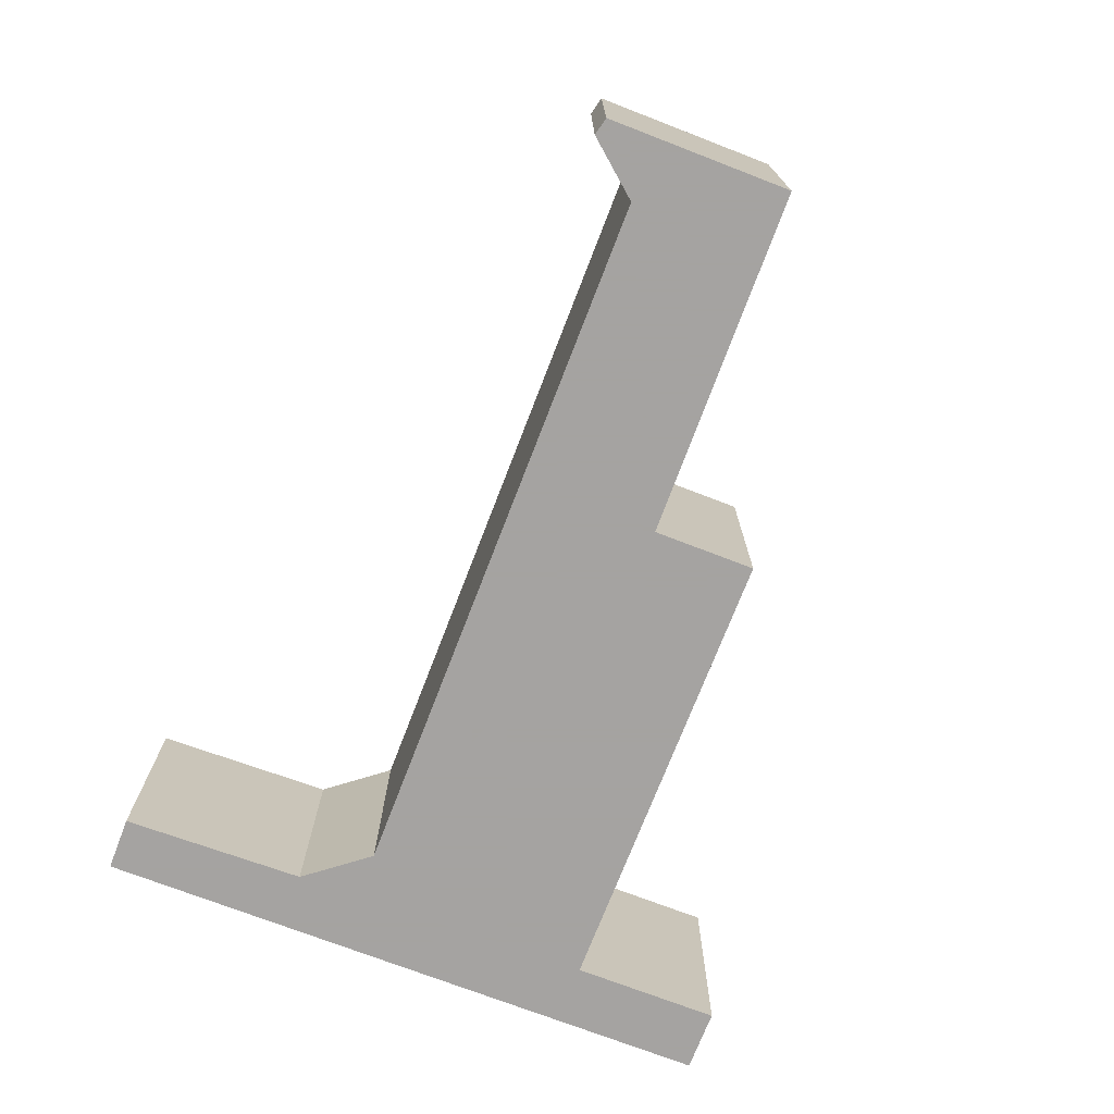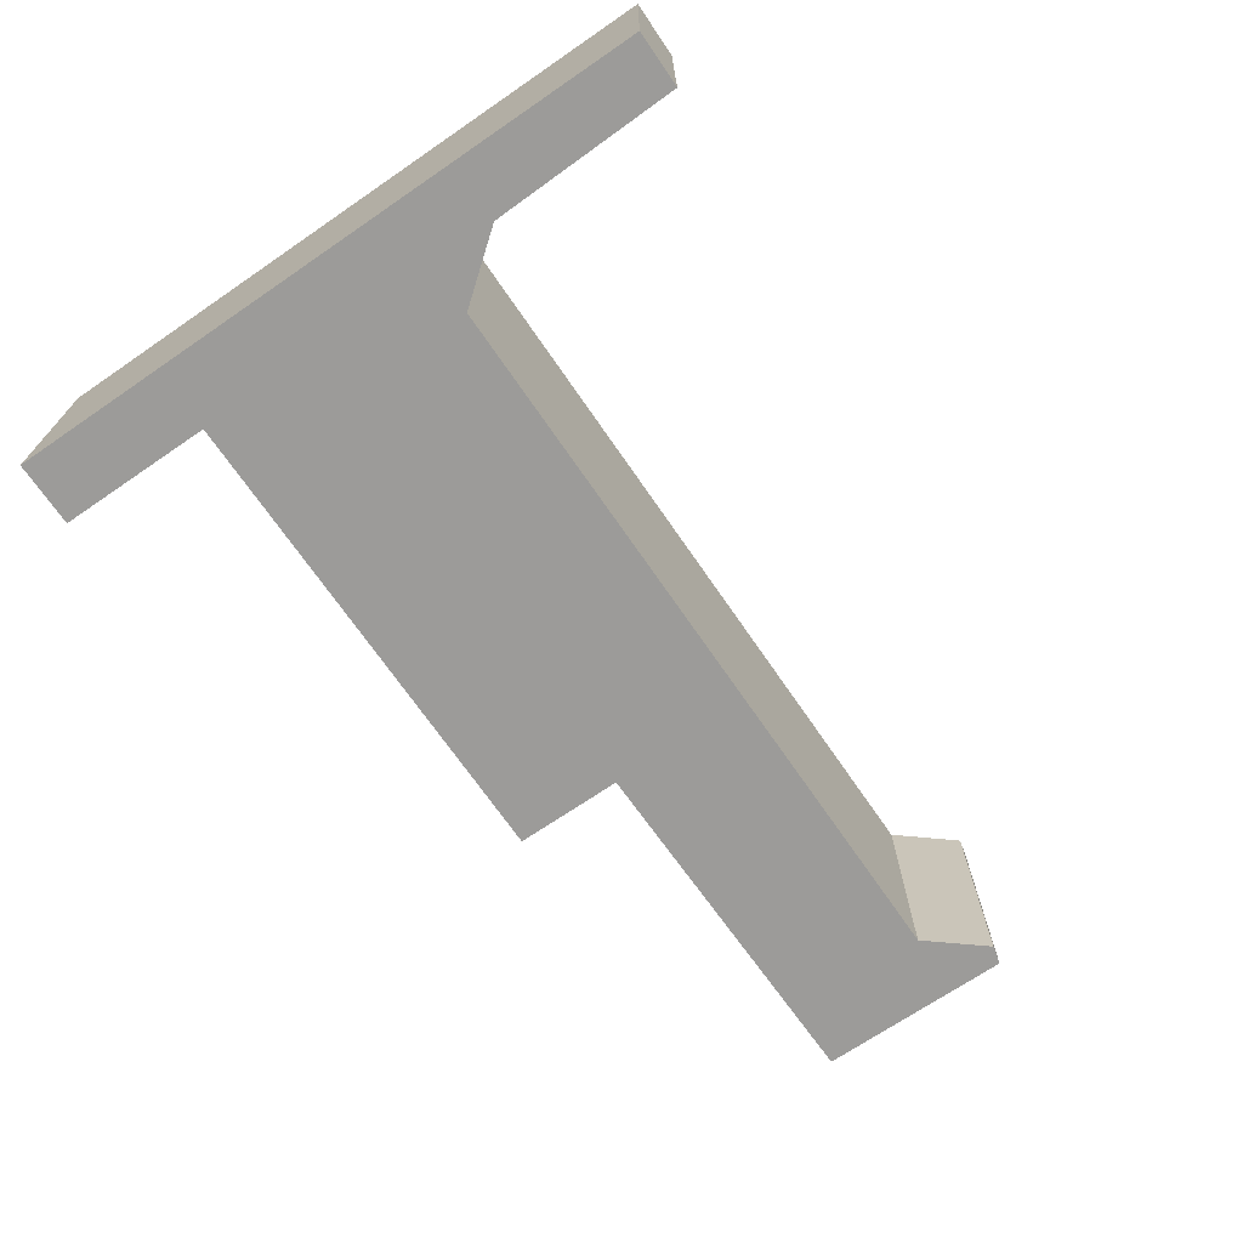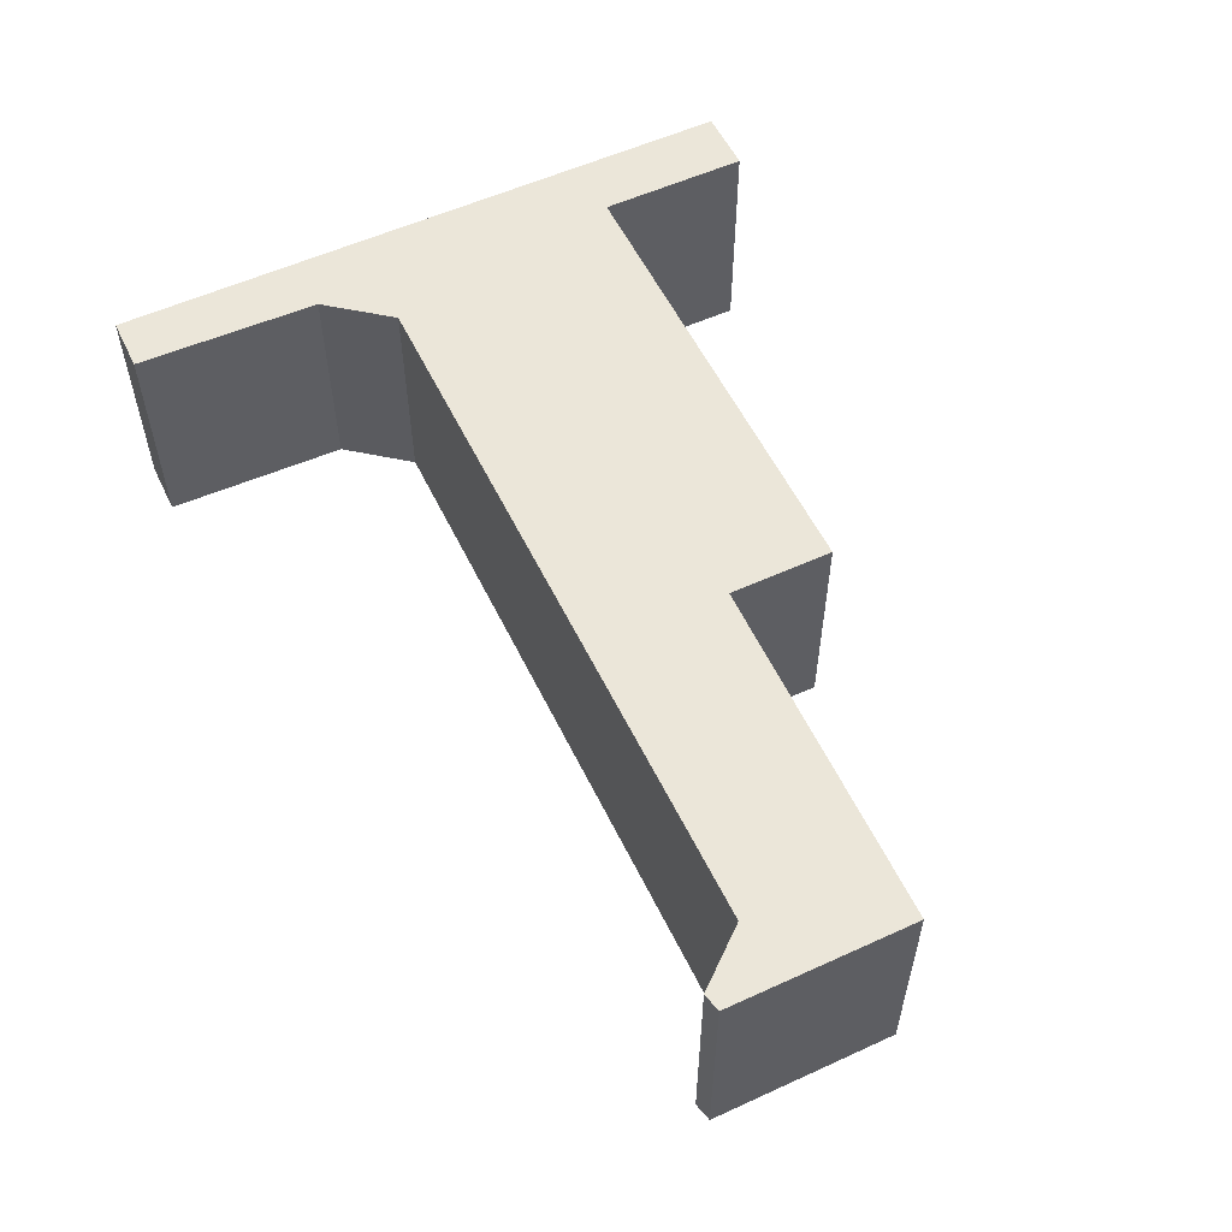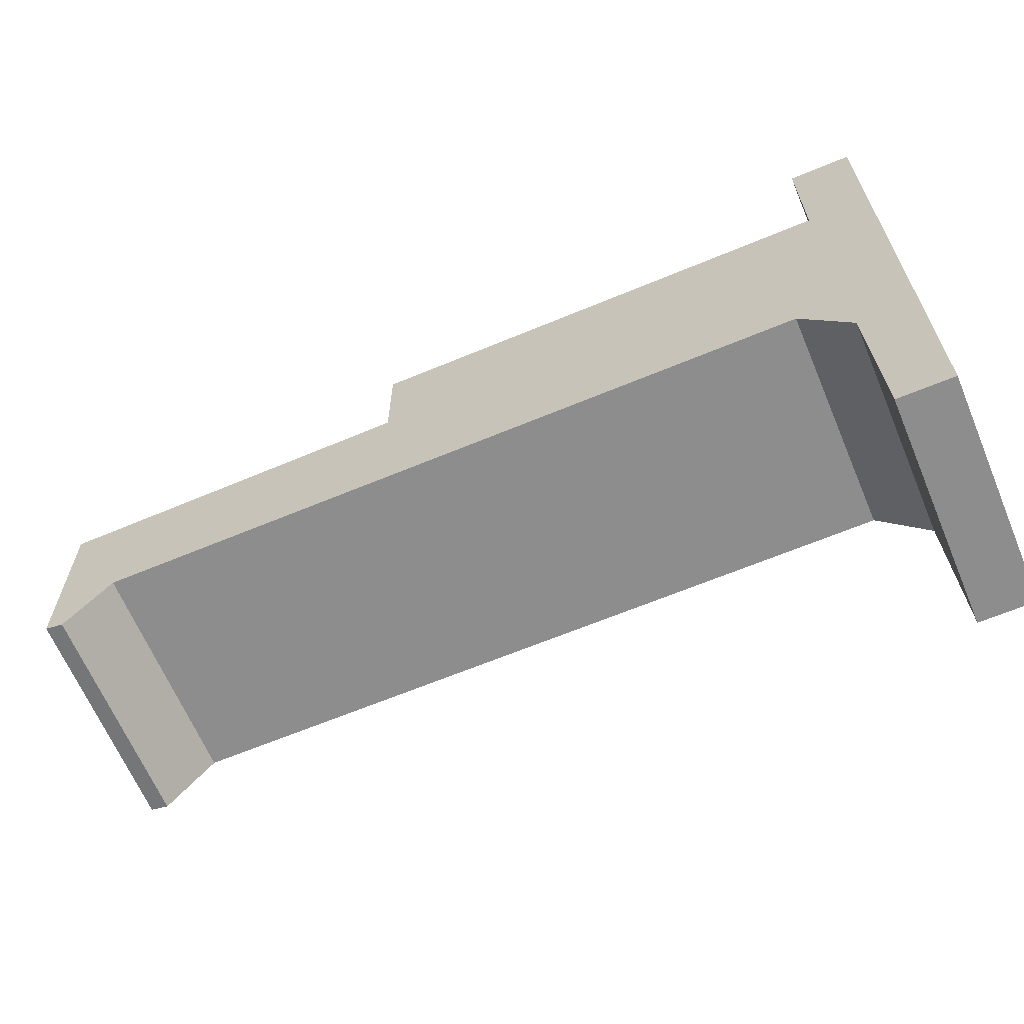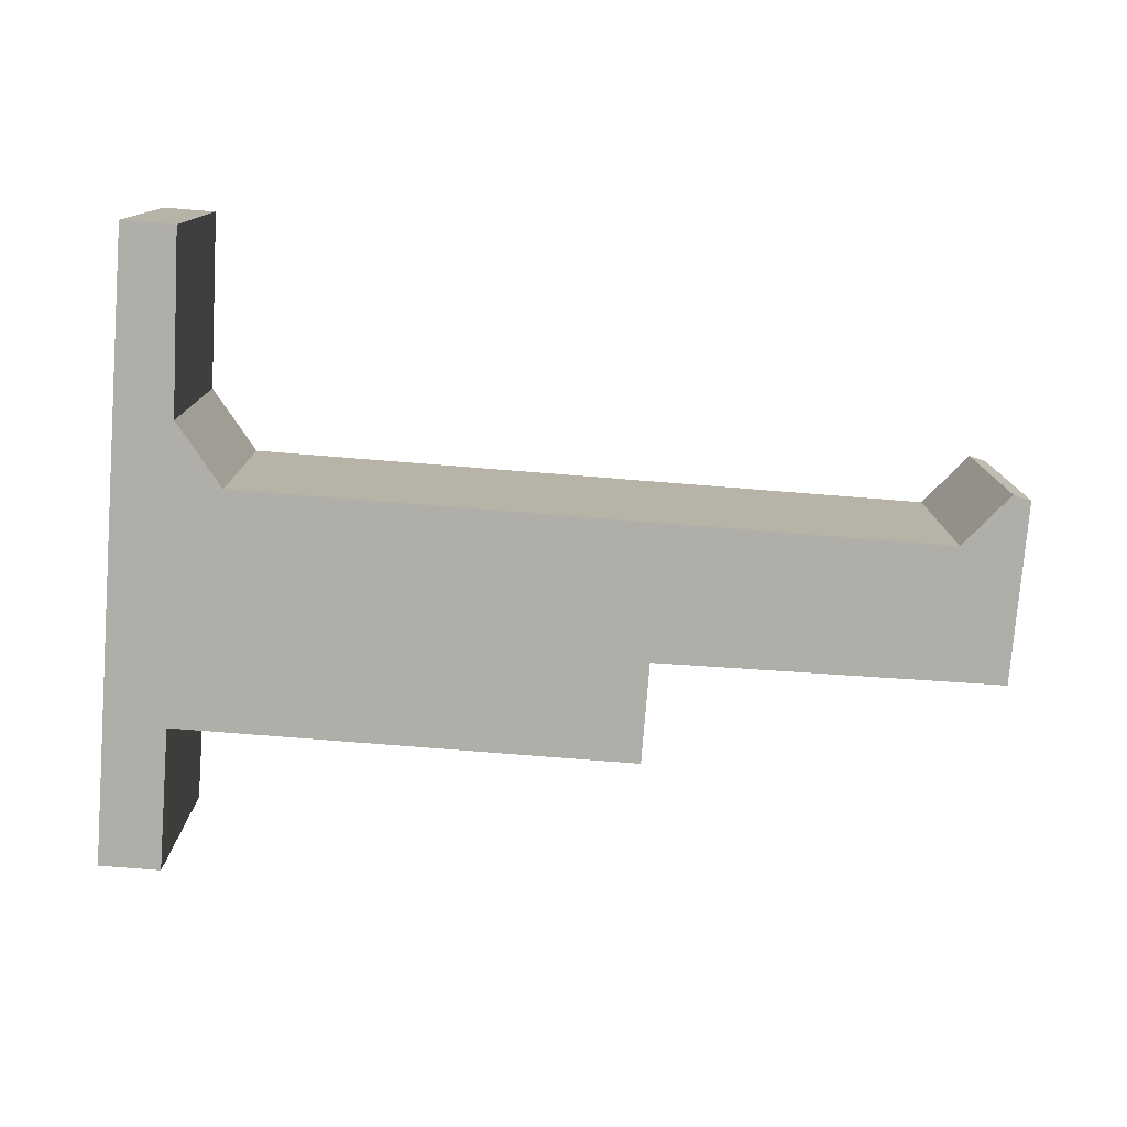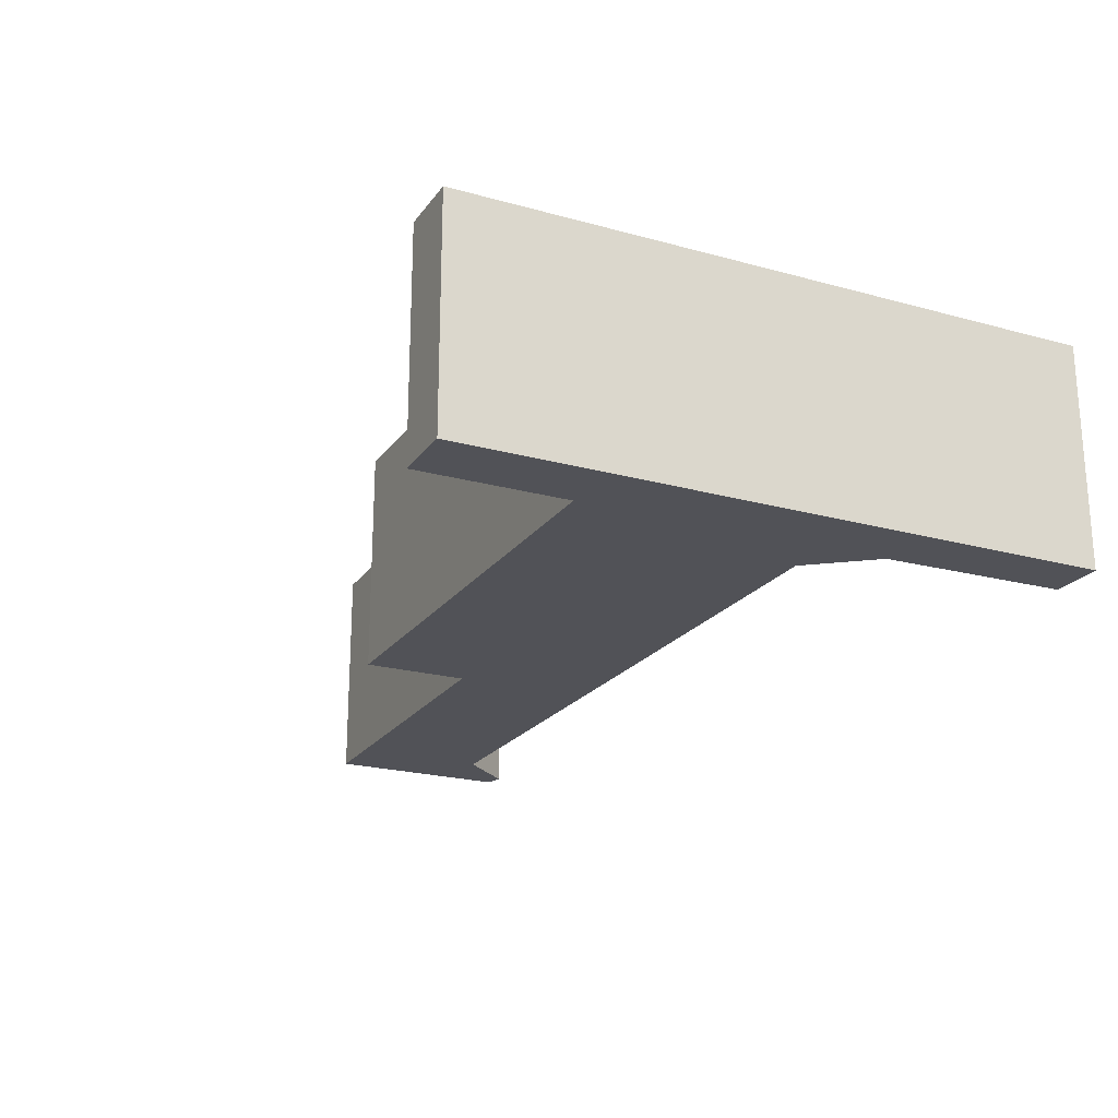
<metadata>
{"format":"obj","ext":"obj","renderer":"f3d","projection":"perspective","resolution":1024,"background":"white","views":[{"elev":-73.1,"azim":68.9,"up":"+Z"},{"elev":-69.8,"azim":-55.6,"up":"+Z"},{"elev":55.9,"azim":64.4,"up":"+Z"},{"elev":-64.6,"azim":-157.2,"up":"+Y"},{"elev":-77.5,"azim":-4.5,"up":"+Z"},{"elev":-21.6,"azim":-116.0,"up":"+Z"}]}
</metadata>
<code>
g sbg_arkcity_dn_frame01_m
v -0.98 0 0
v -0.86 0 0
v -0.85 0.41 0
v -0.74 0.55 0
v 0.84 0.55 0
v 0.94 0.43 0
v 0.98 0.44 0
v 0.98 0.85 0
v 0.2 0.86 0
v 0.2 1.09 0
v -0.84 1.09 0
v -0.84 1.42 0
v -0.98 1.42 0
v -0.98 0 0.5
v -0.86 0 0.5
v -0.85 0.41 0.5
v -0.74 0.55 0.5
v 0.84 0.55 0.5
v 0.94 0.43 0.5
v 0.98 0.44 0.5
v 0.98 0.85 0.5
v 0.2 0.86 0.5
v 0.2 1.09 0.5
v -0.84 1.09 0.5
v -0.84 1.42 0.5
v -0.98 1.42 0.5
g sbg_arkcity_dn_frame01_m_0
f 13 12 11
f 11 10 9
f 7 6 5
f 8 7 5
f 9 8 5
f 11 9 4
f 9 5 4
f 13 11 3
f 11 4 3
f 13 3 1
f 3 2 1
f 12 24 11
f 24 12 25
f 13 25 12
f 25 13 26
f 10 22 9
f 22 10 23
f 11 23 10
f 23 11 24
f 6 18 5
f 18 6 19
f 7 19 6
f 19 7 20
f 8 20 7
f 20 8 21
f 9 21 8
f 21 9 22
f 5 17 4
f 17 5 18
f 4 16 3
f 16 4 17
f 1 26 13
f 26 1 14
f 2 14 1
f 14 2 15
f 3 15 2
f 15 3 16
f 24 25 26
f 22 23 24
f 18 19 20
f 18 20 21
f 18 21 22
f 17 22 24
f 17 18 22
f 16 24 26
f 16 17 24
f 14 16 26
f 14 15 16

</code>
